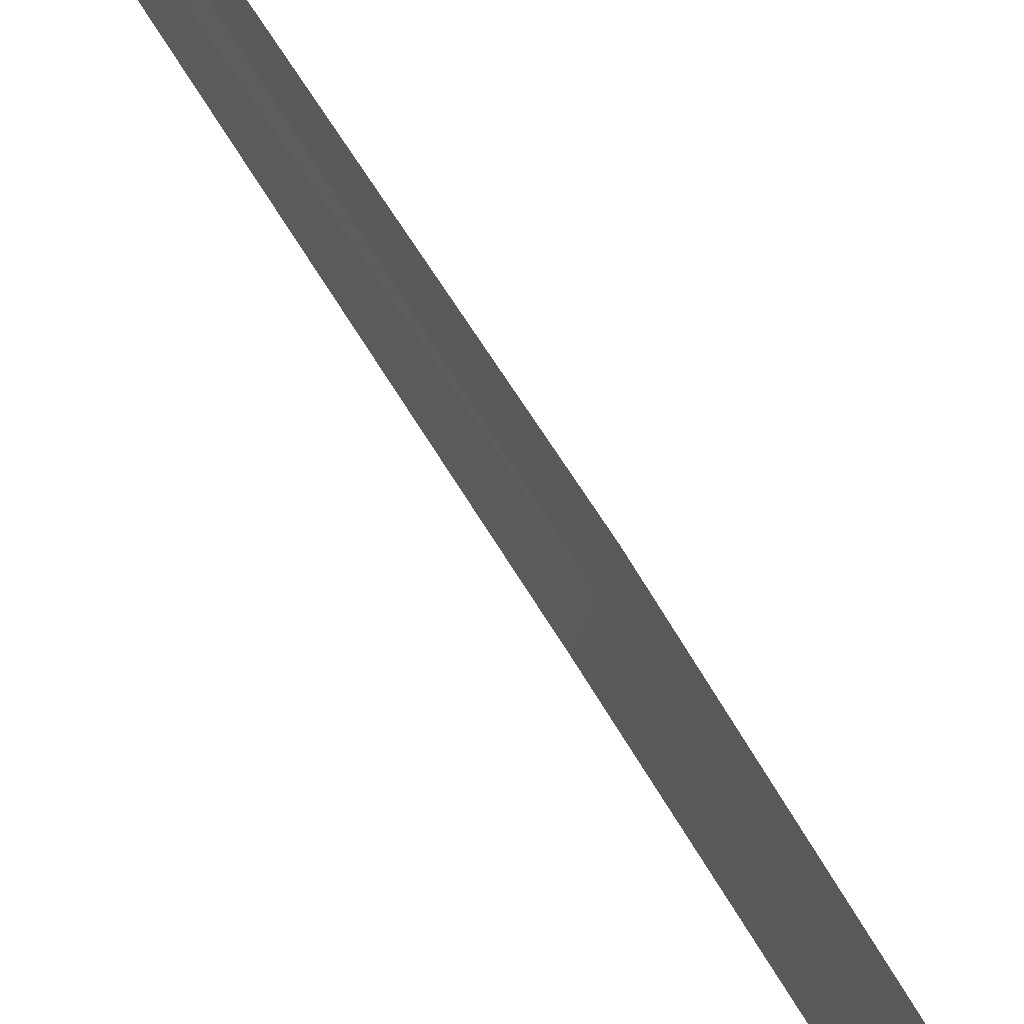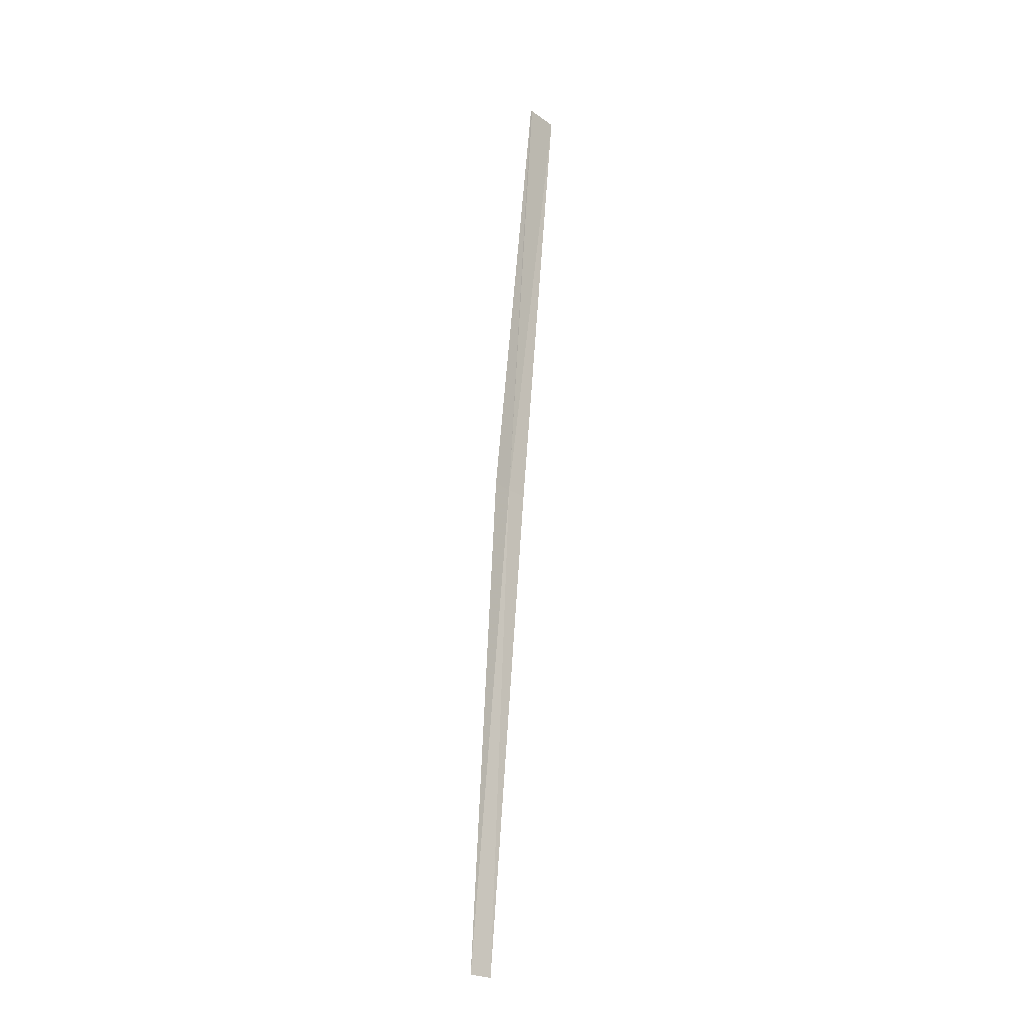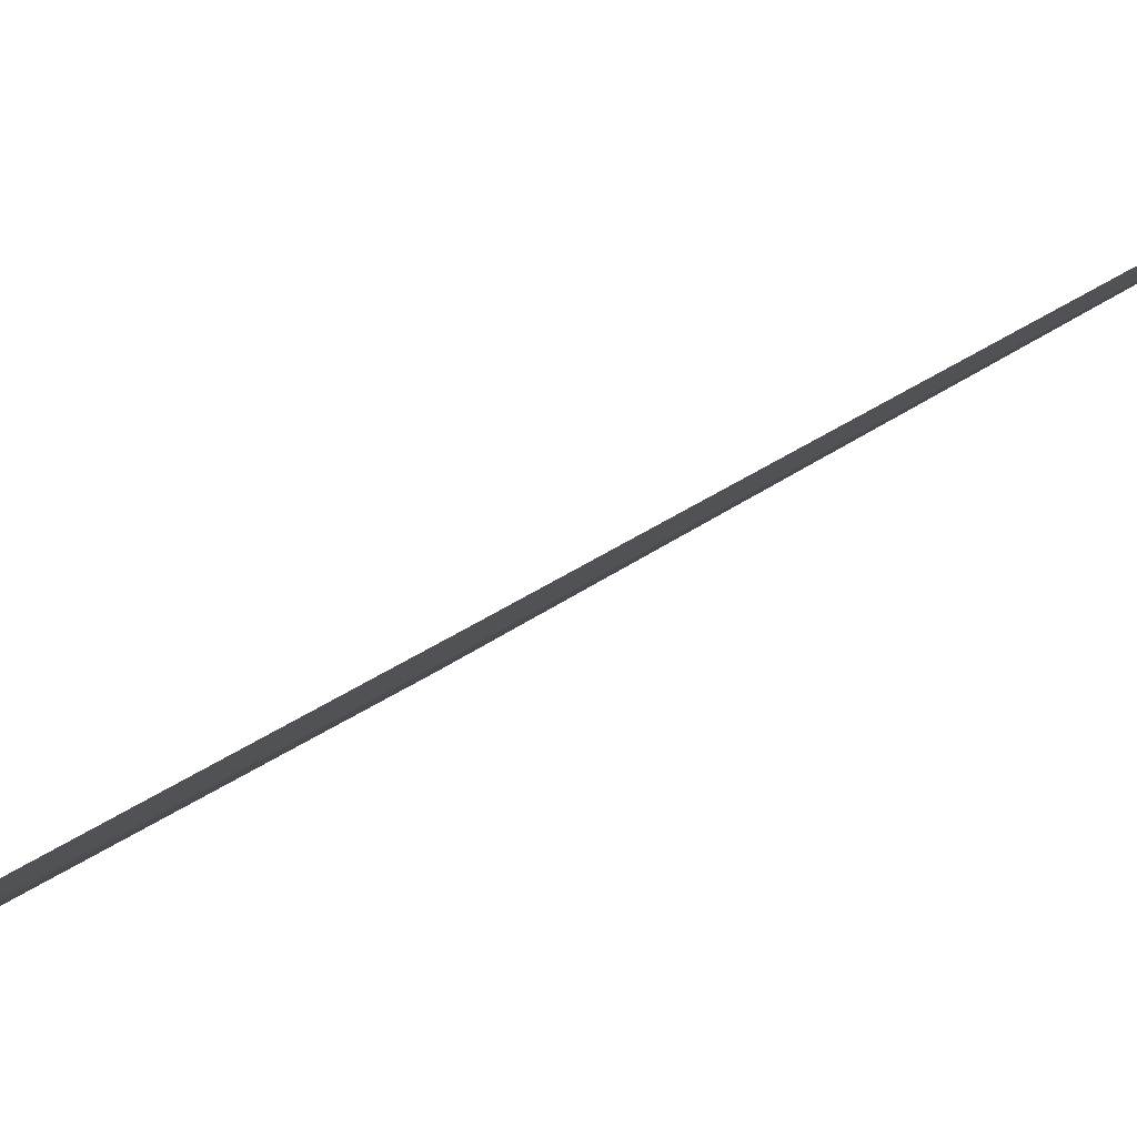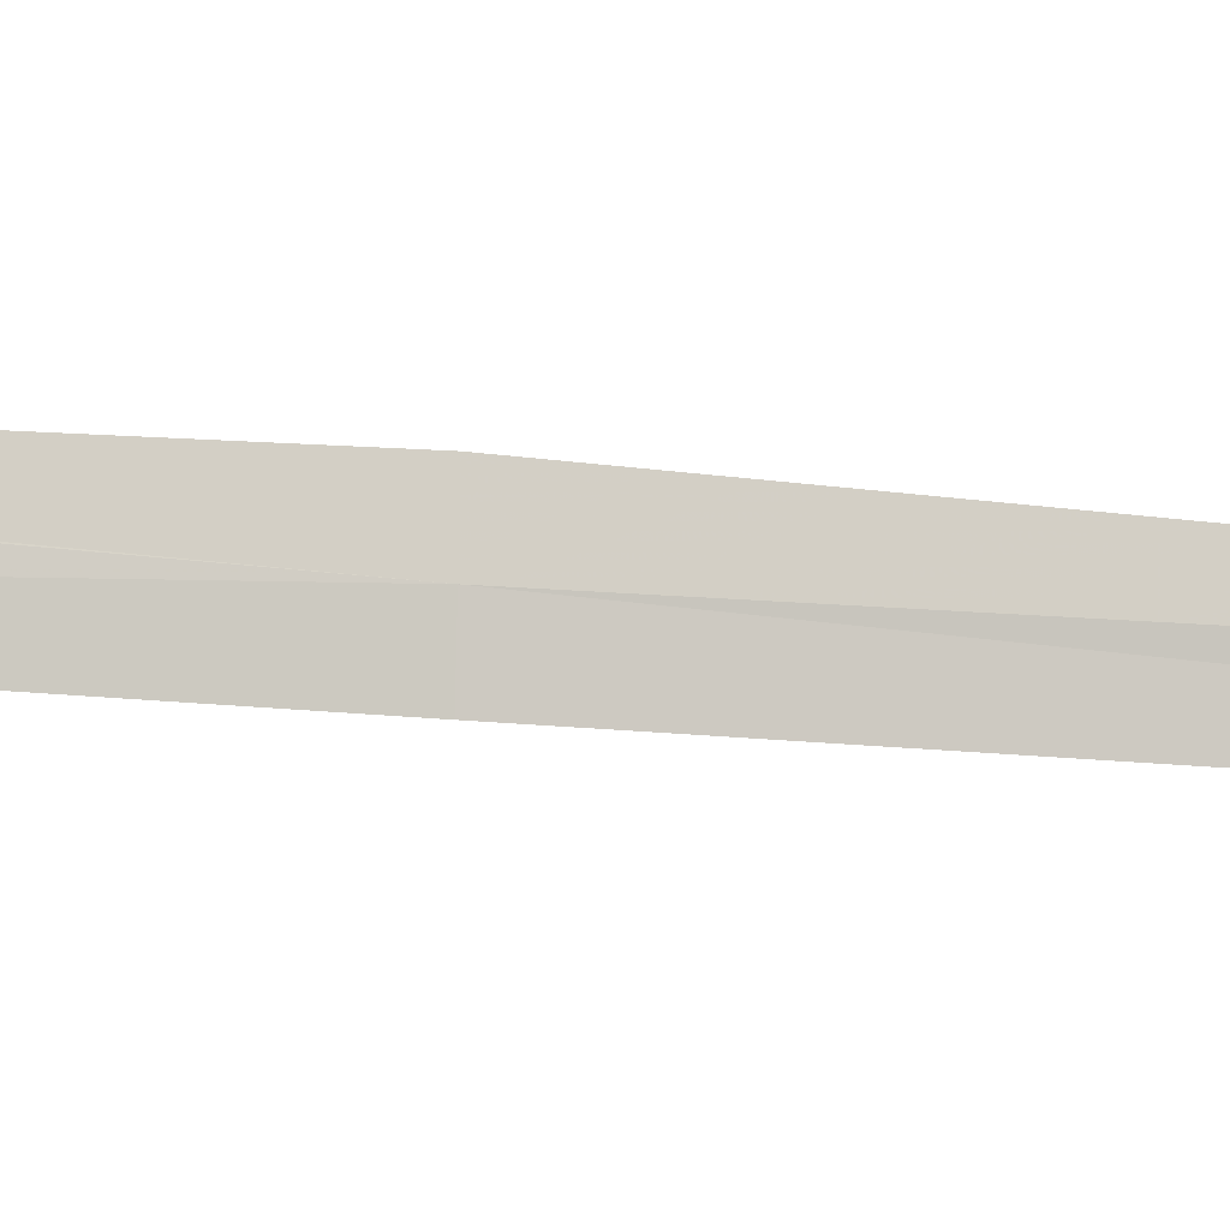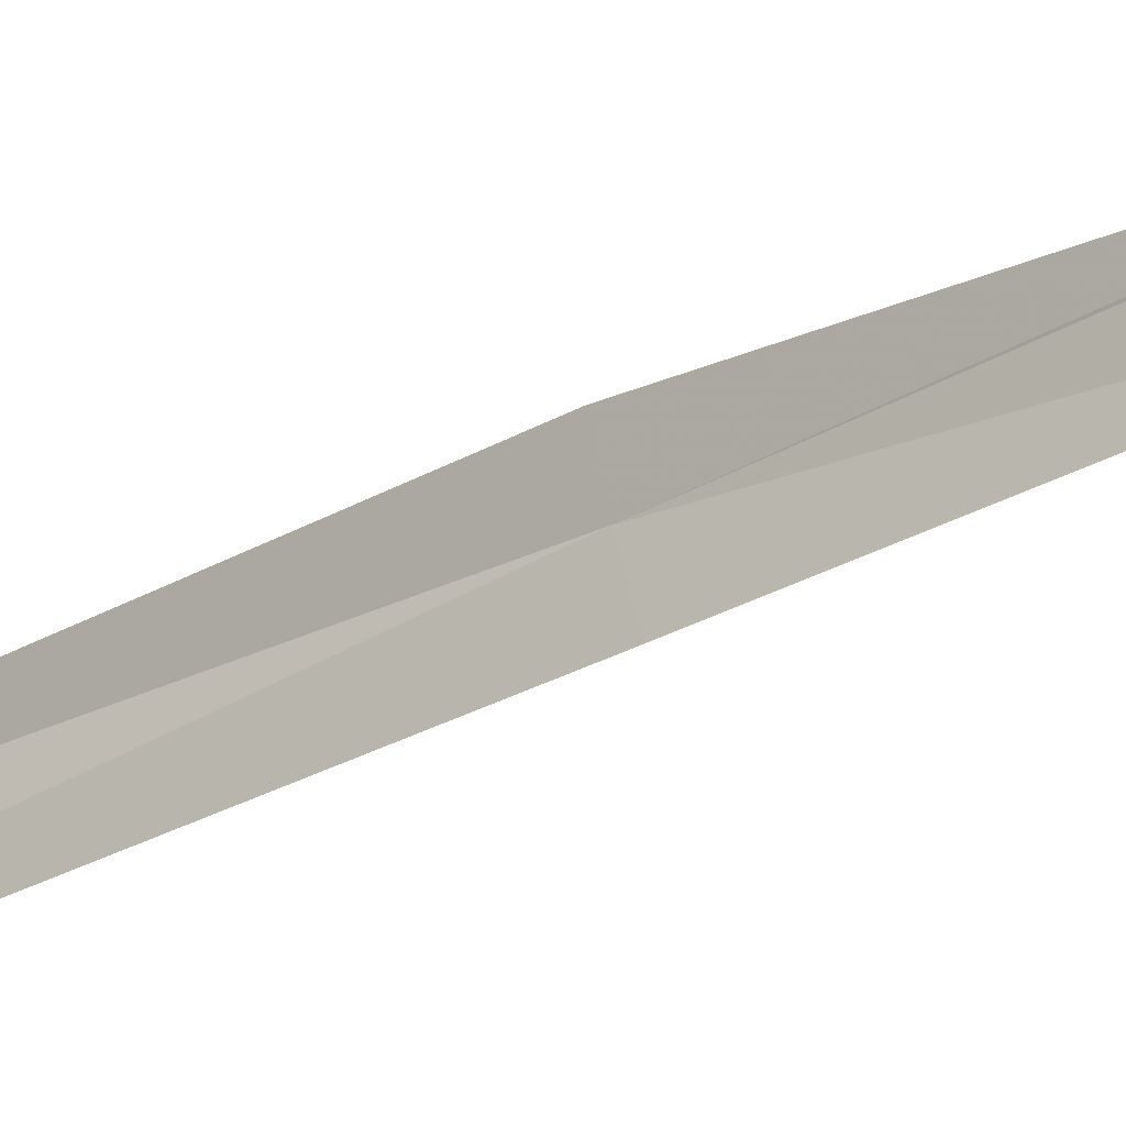
<metadata>
{"format":"obj","ext":"obj","renderer":"f3d","projection":"perspective","resolution":1024,"background":"white","views":[{"elev":68.9,"azim":-37.8,"up":"+Y"},{"elev":-26.5,"azim":-151.8,"up":"+Z"},{"elev":66.4,"azim":49.8,"up":"+Y"},{"elev":-23.3,"azim":86.0,"up":"+Y"},{"elev":6.5,"azim":-157.3,"up":"+Y"}]}
</metadata>
<code>
v 28.54 20.76 128.2
v 27.52 21.75 135.8
v 28.62 21.12 128.2
v 27.52 21.72 135.8
v 29.65 20.03 119.7
v 29.49 19.64 119.7
v 28.42 20.41 128.2
v 27.38 21.17 135.8
f 1 3 2
f 1 2 4
f 1 5 3
f 1 6 5
f 1 7 6
f 1 8 7
f 1 4 8

</code>
